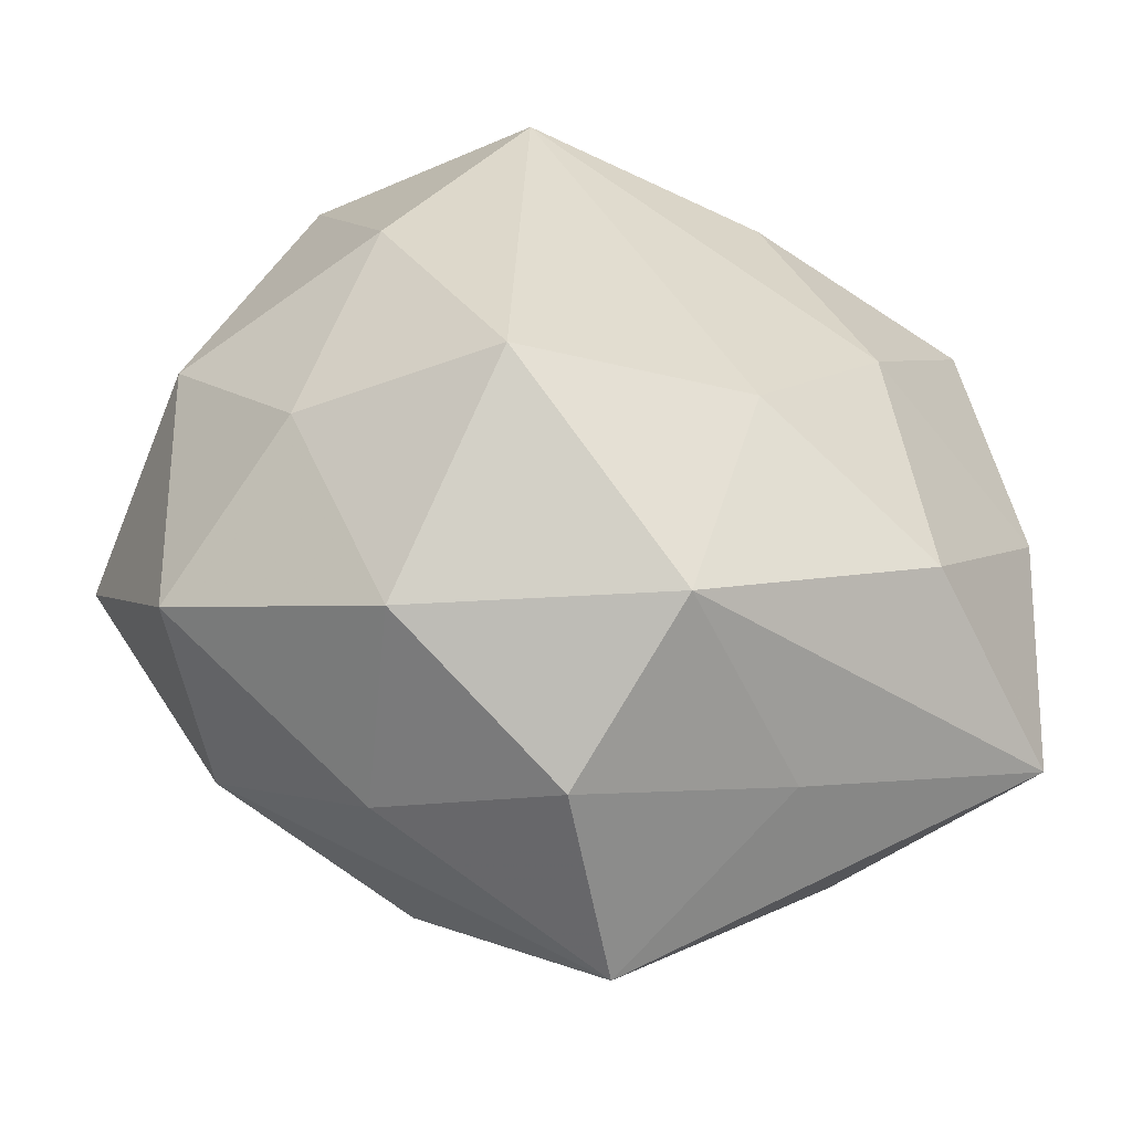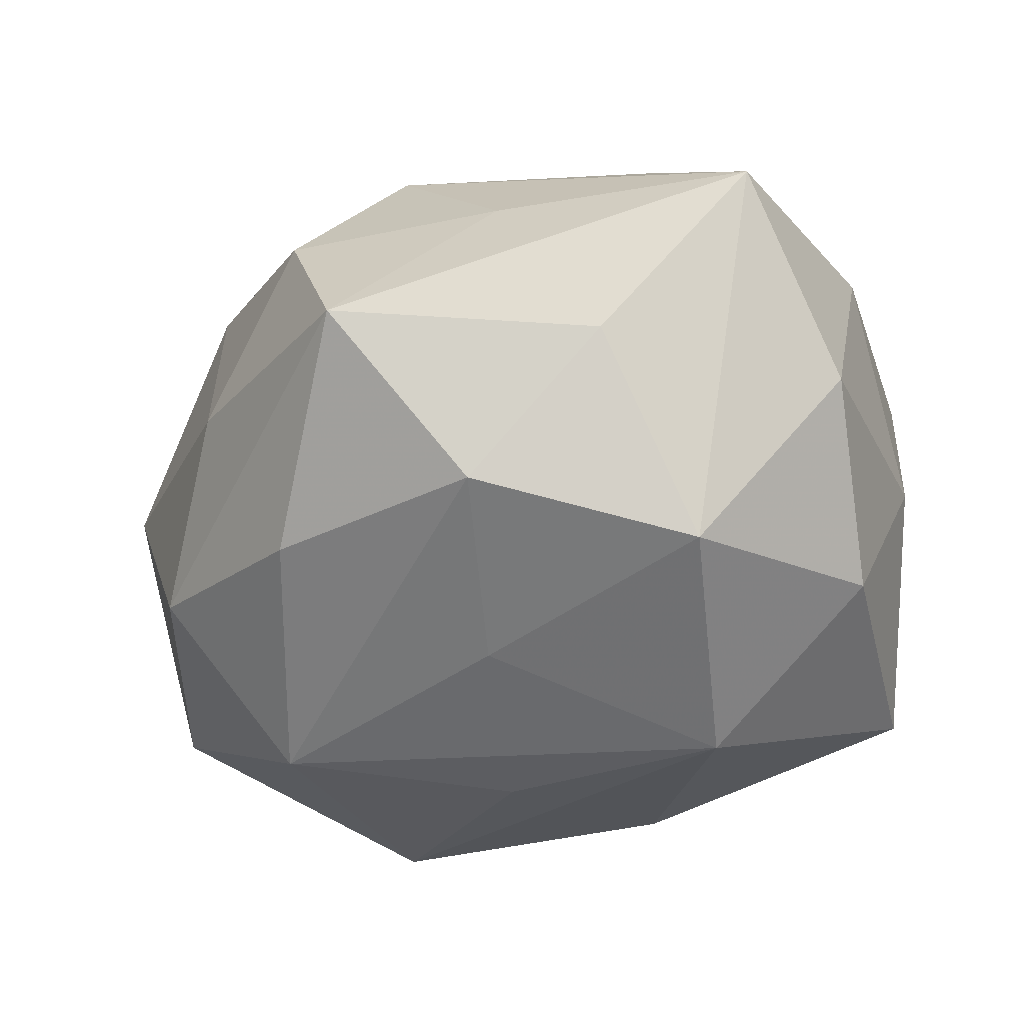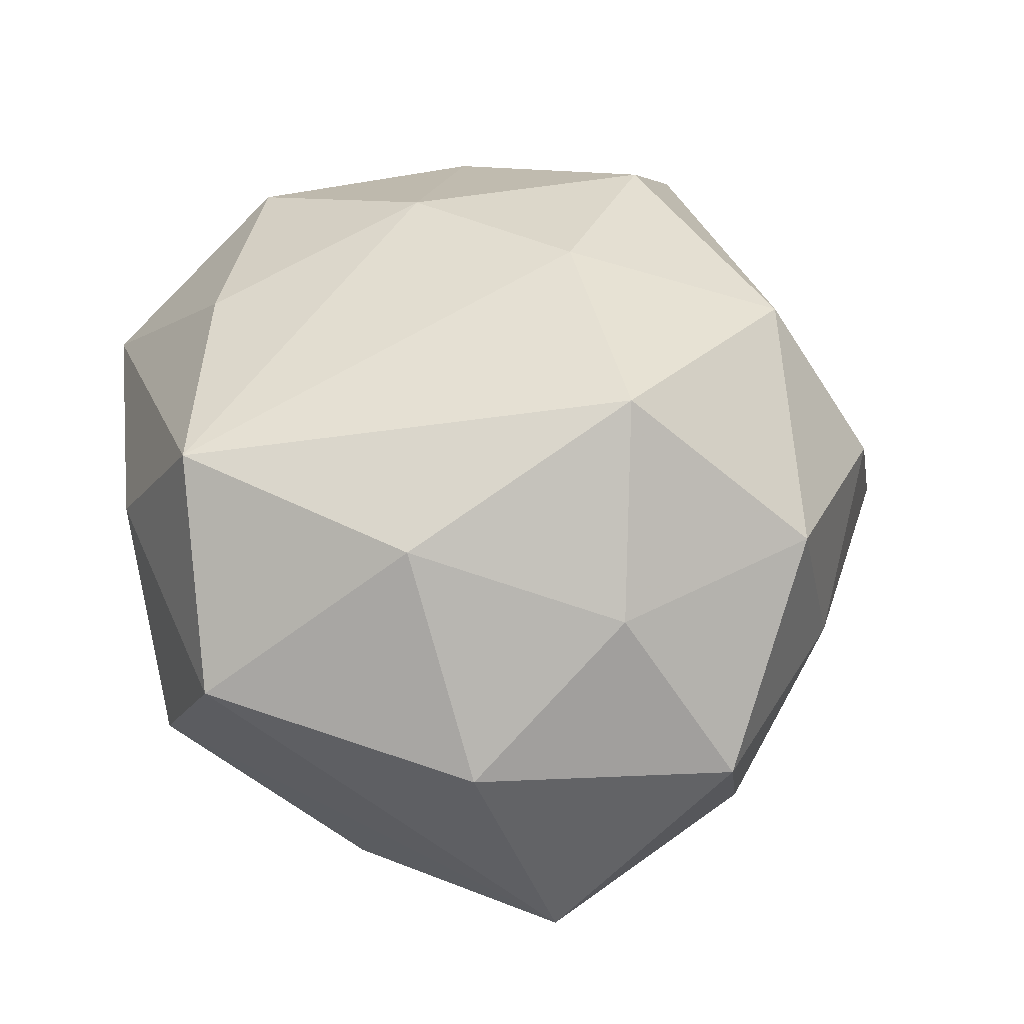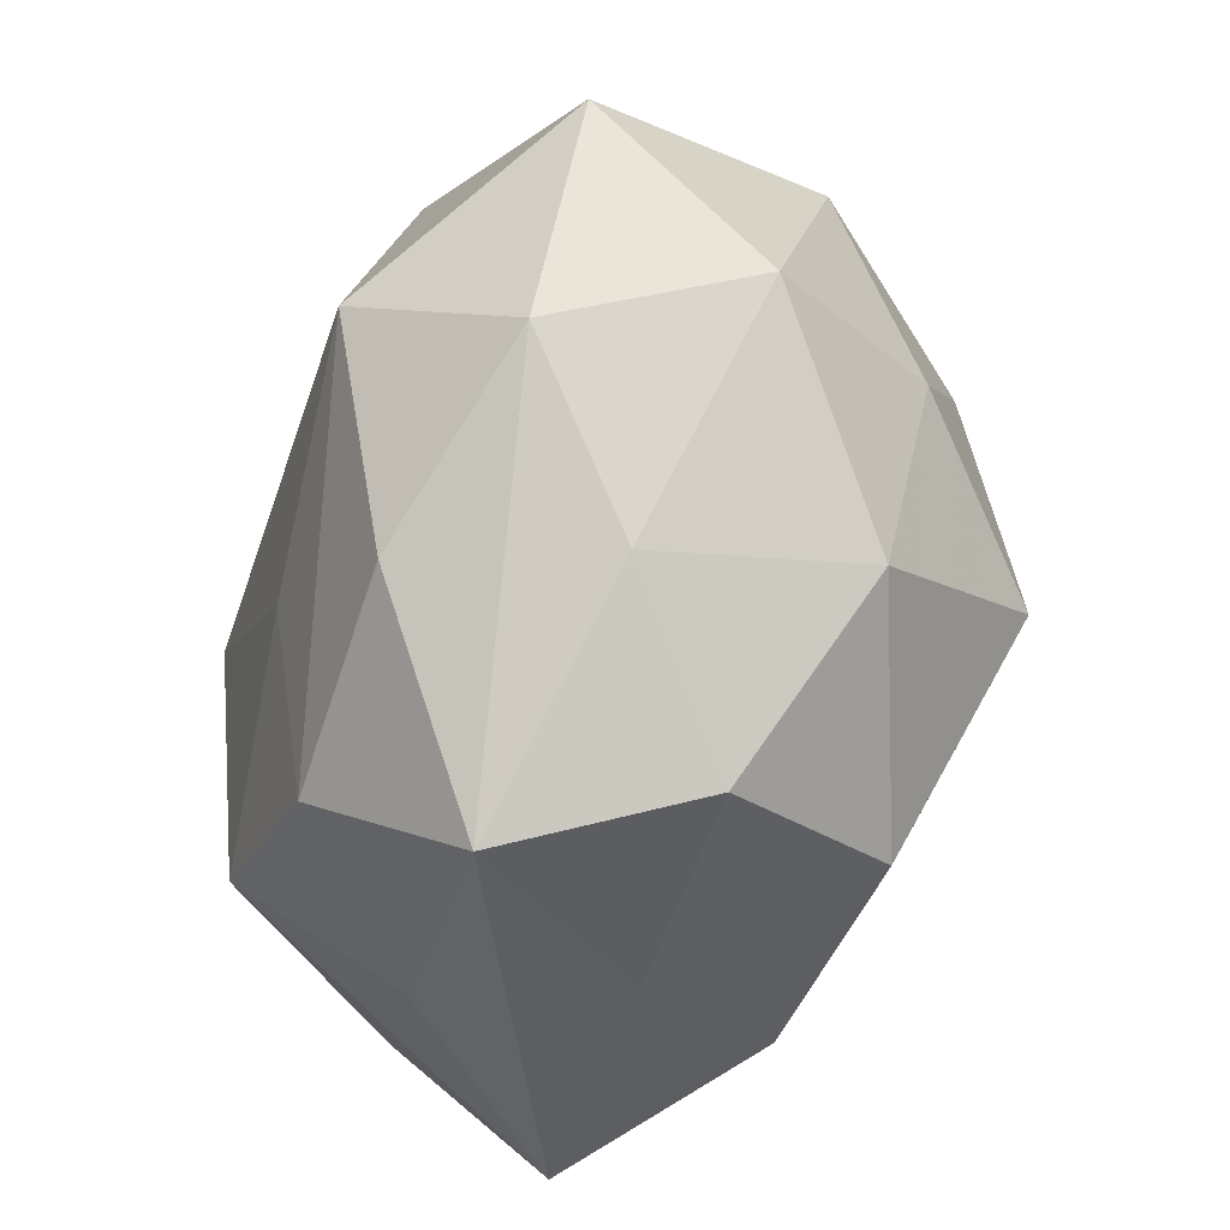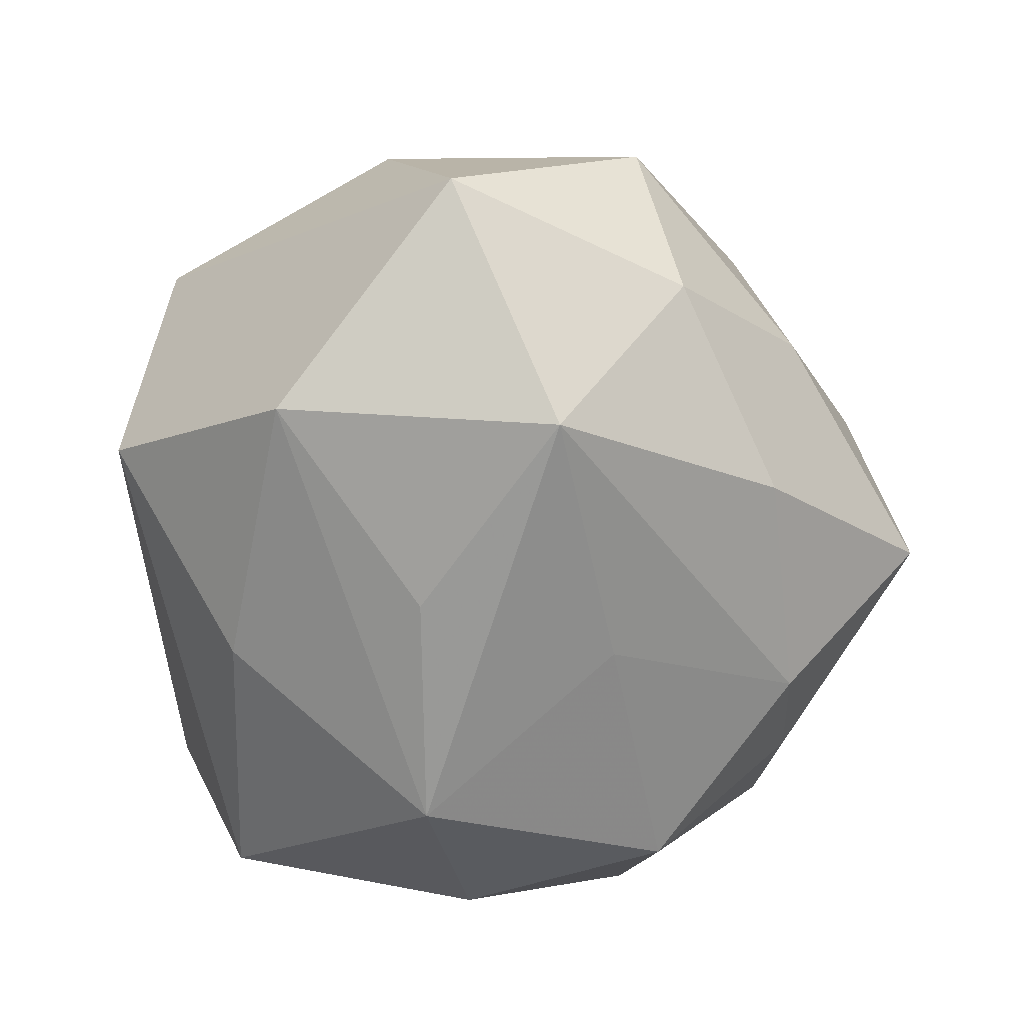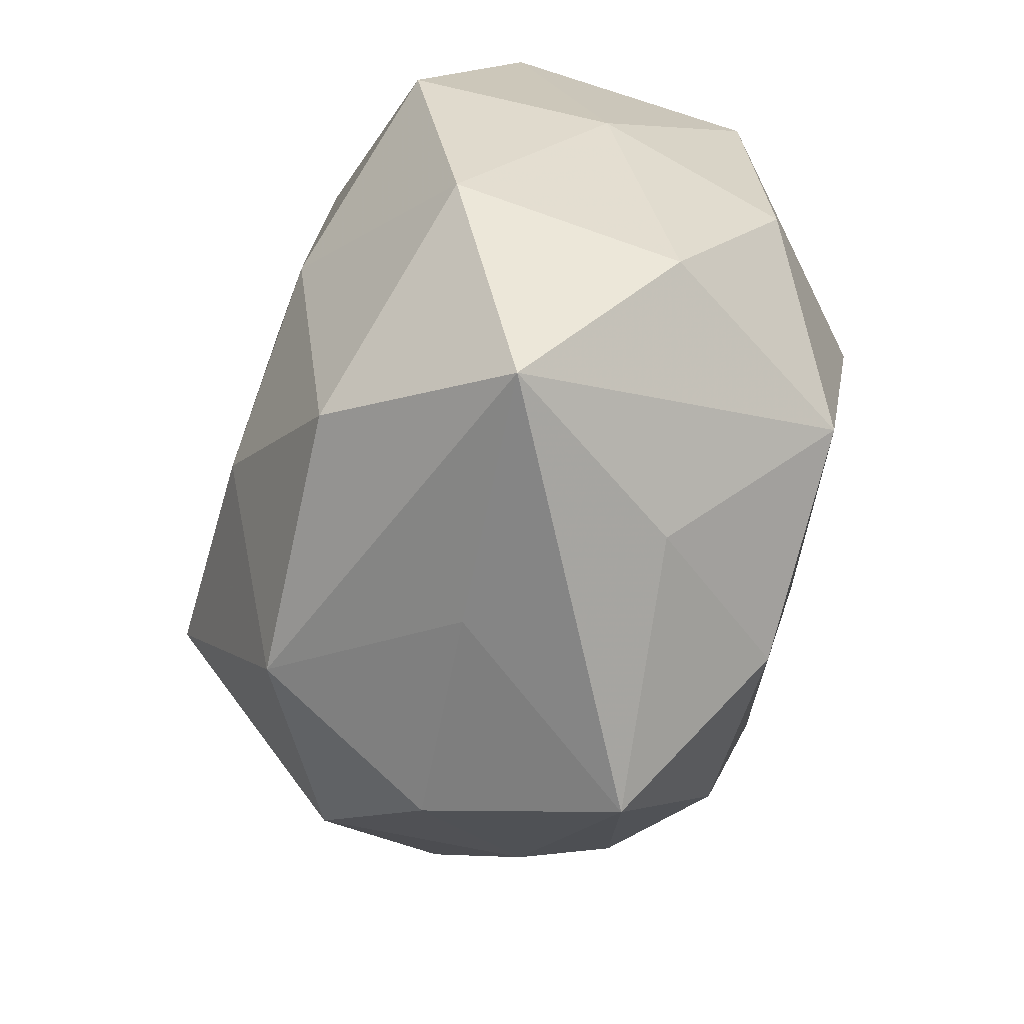
<metadata>
{"format":"obj","ext":"obj","renderer":"f3d","projection":"perspective","resolution":1024,"background":"white","views":[{"elev":-47.9,"azim":-14.0,"up":"+Y"},{"elev":-42.5,"azim":33.2,"up":"+Z"},{"elev":51.5,"azim":-96.0,"up":"+Z"},{"elev":-69.9,"azim":-106.0,"up":"+Y"},{"elev":-64.8,"azim":-82.1,"up":"+Z"},{"elev":-42.3,"azim":80.9,"up":"+Y"}]}
</metadata>
<code>
v 0.03297 0.05324 0.005187
v 0.003756 -0.04059 0.03361
v 0.0343 -0.03843 -0.01235
v 0.04932 0.02093 -0.003678
v -0.02574 0.04915 -0.01276
v -0.01473 -0.04019 -0.02826
v -0.04159 -0.0314 -0.01963
v 0.05494 -0.03406 0.009423
v 0.0208 0.01185 -0.04267
v 0.03534 -0.02531 0.03089
v 0.03609 -0.01848 -0.03463
v -0.03712 0.02291 -0.03325
v -0.05503 0.007429 0.01139
v 0.01661 0.03728 0.02974
v -0.005088 -0.05395 0.01214
v -0.009617 0.008071 -0.04018
v 0.04606 0.02918 0.02148
v 0.03444 0.04172 -0.02605
v 0.01458 -0.03943 -0.02964
v 0.04567 0.00994 -0.02688
v -0.05266 -0.02755 0.004385
v 0.02277 -0.04534 0.01102
v -0.002413 0.0352 -0.03243
v 0.002372 -0.01615 -0.03744
v 0.01091 -0.01254 0.04065
v -0.04012 0.04161 0.01533
v -0.06016 -0.003072 -0.01872
v 0.006033 -0.05937 -0.01154
v -0.02864 -0.04026 0.02288
v -0.03248 -0.01338 -0.03936
v -0.03418 0.01375 0.03434
v -0.02017 -0.01673 0.04435
v 0.05458 -0.001458 0.01693
v -0.02489 -0.046 -0.003788
v 0.05523 -0.01168 -0.01083
v -0.04182 -0.01368 0.02567
v 0.02928 0.007437 0.03437
v -0.004513 0.05224 0.01133
v -0.0159 0.04189 0.0355
f 23 18 9
f 23 9 12
f 2 8 10
f 33 10 8
f 35 8 11
f 35 33 8
f 39 38 26
f 24 9 11
f 30 9 24
f 1 14 17
f 1 39 14
f 38 39 1
f 36 13 21
f 23 12 5
f 26 38 5
f 5 18 23
f 38 1 5
f 5 1 18
f 16 9 30
f 30 12 16
f 16 12 9
f 27 13 26
f 26 5 27
f 27 5 12
f 21 13 27
f 27 7 21
f 27 12 30
f 30 7 27
f 25 32 2
f 2 10 25
f 25 39 32
f 20 35 11
f 11 9 20
f 20 9 18
f 32 39 31
f 31 36 32
f 13 36 31
f 26 13 31
f 31 39 26
f 2 32 29
f 29 15 2
f 29 36 21
f 32 36 29
f 37 25 10
f 37 33 17
f 10 33 37
f 17 14 37
f 14 39 37
f 39 25 37
f 35 20 4
f 17 33 4
f 33 35 4
f 4 20 18
f 4 1 17
f 18 1 4
f 30 24 19
f 19 24 11
f 11 8 3
f 8 28 3
f 3 19 11
f 28 19 3
f 22 28 8
f 15 28 22
f 22 8 2
f 2 15 22
f 21 7 34
f 7 28 34
f 34 28 15
f 34 29 21
f 15 29 34
f 30 19 6
f 6 19 28
f 6 7 30
f 6 28 7

</code>
